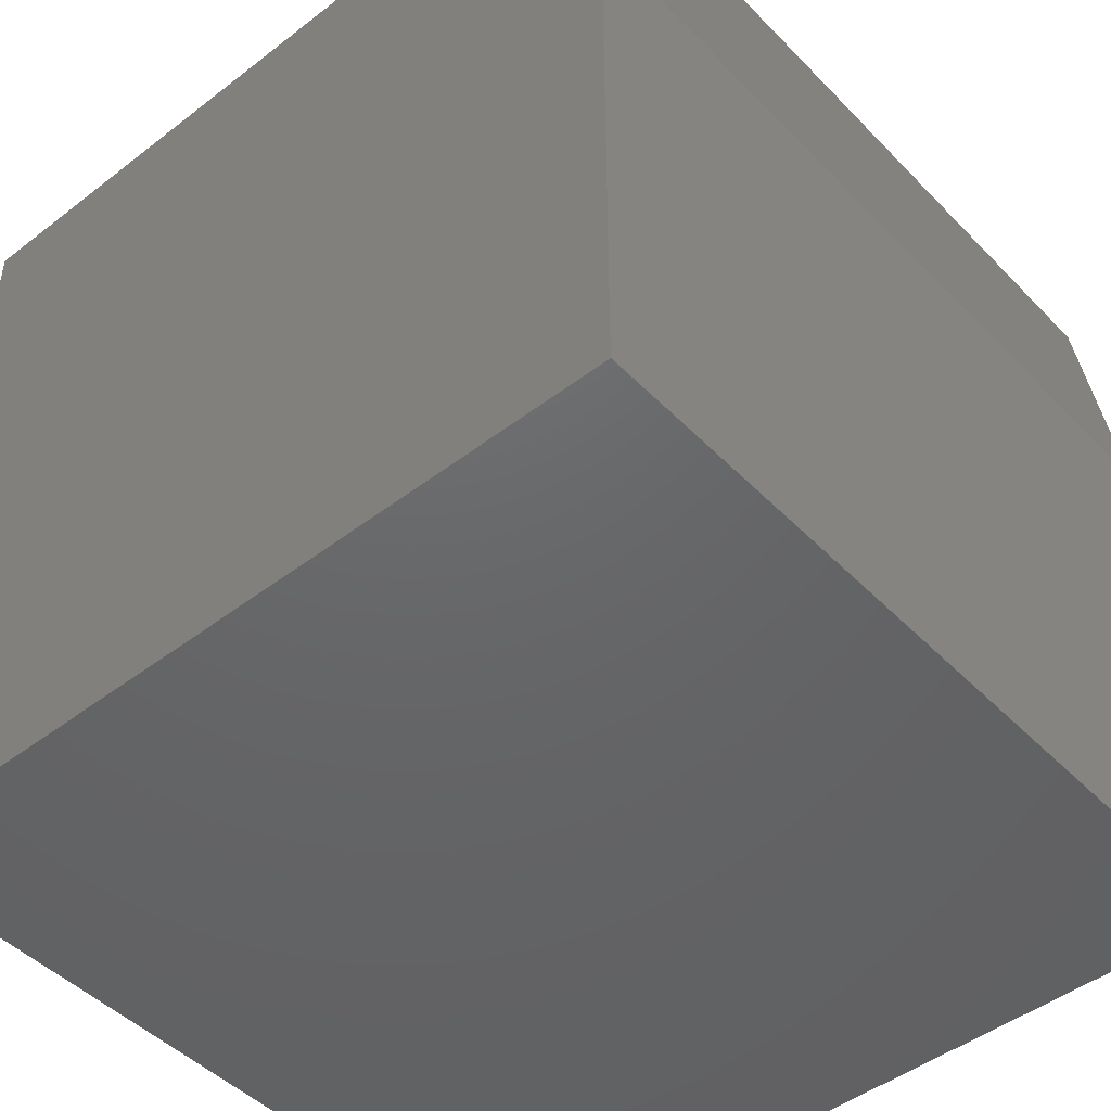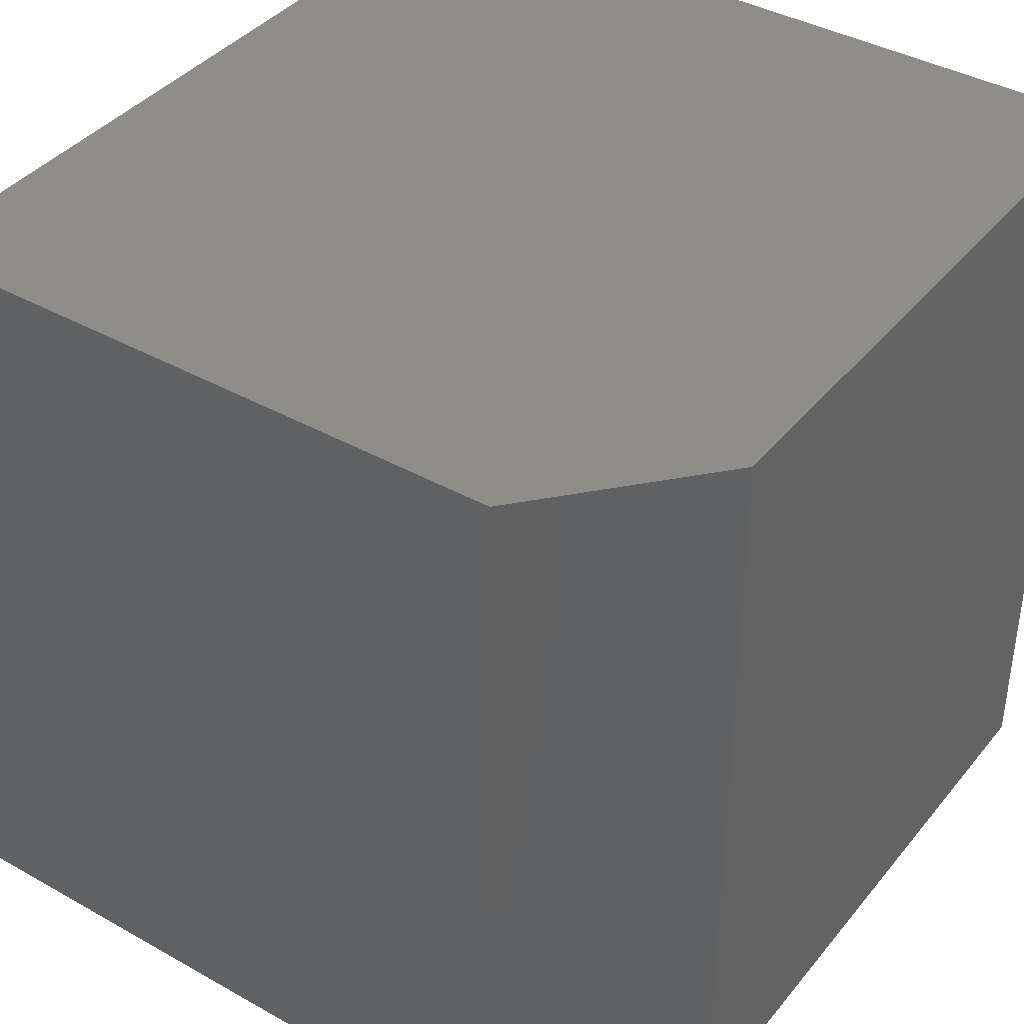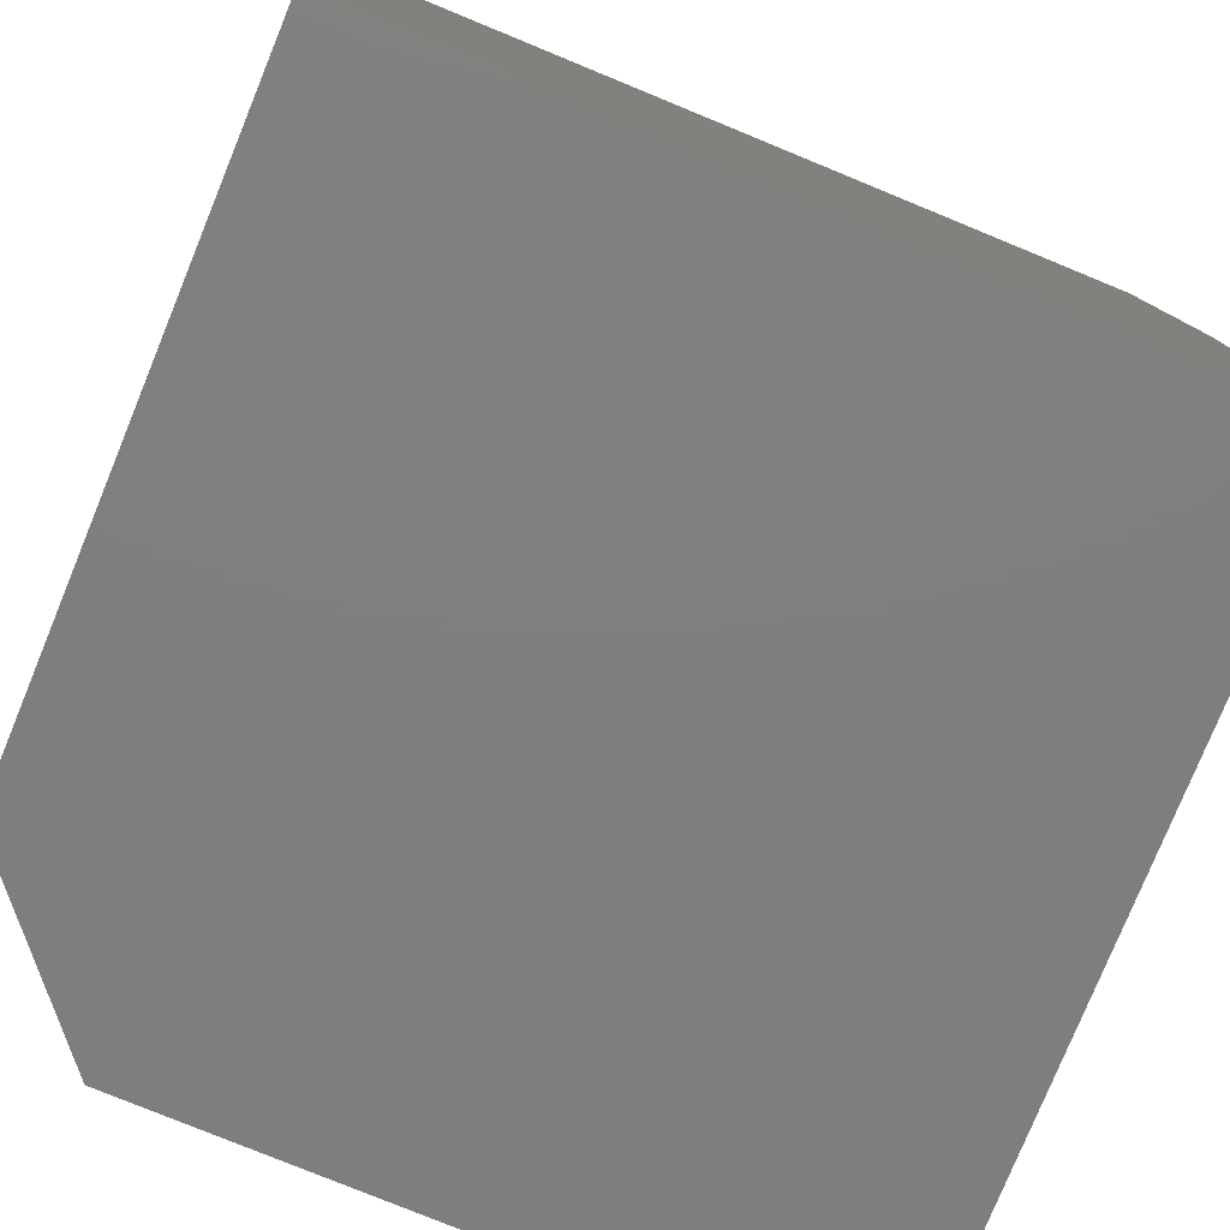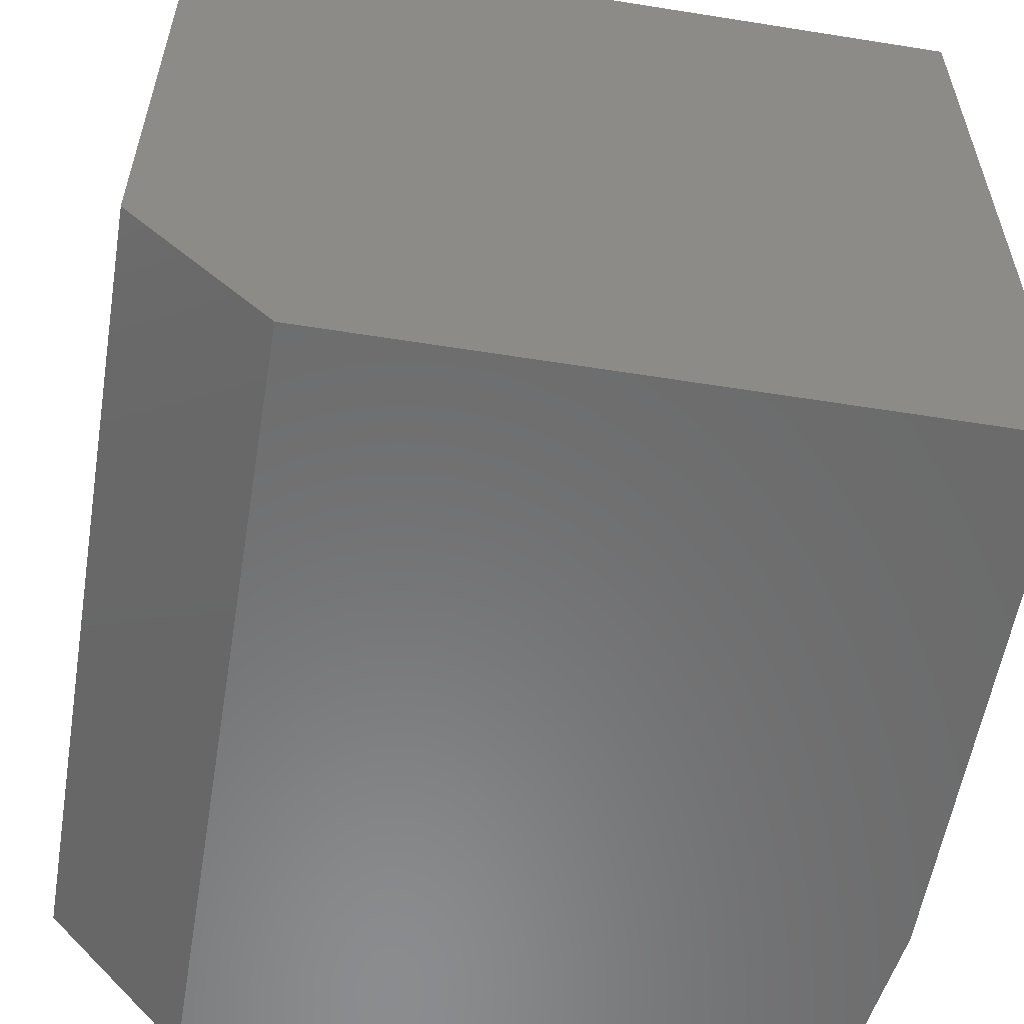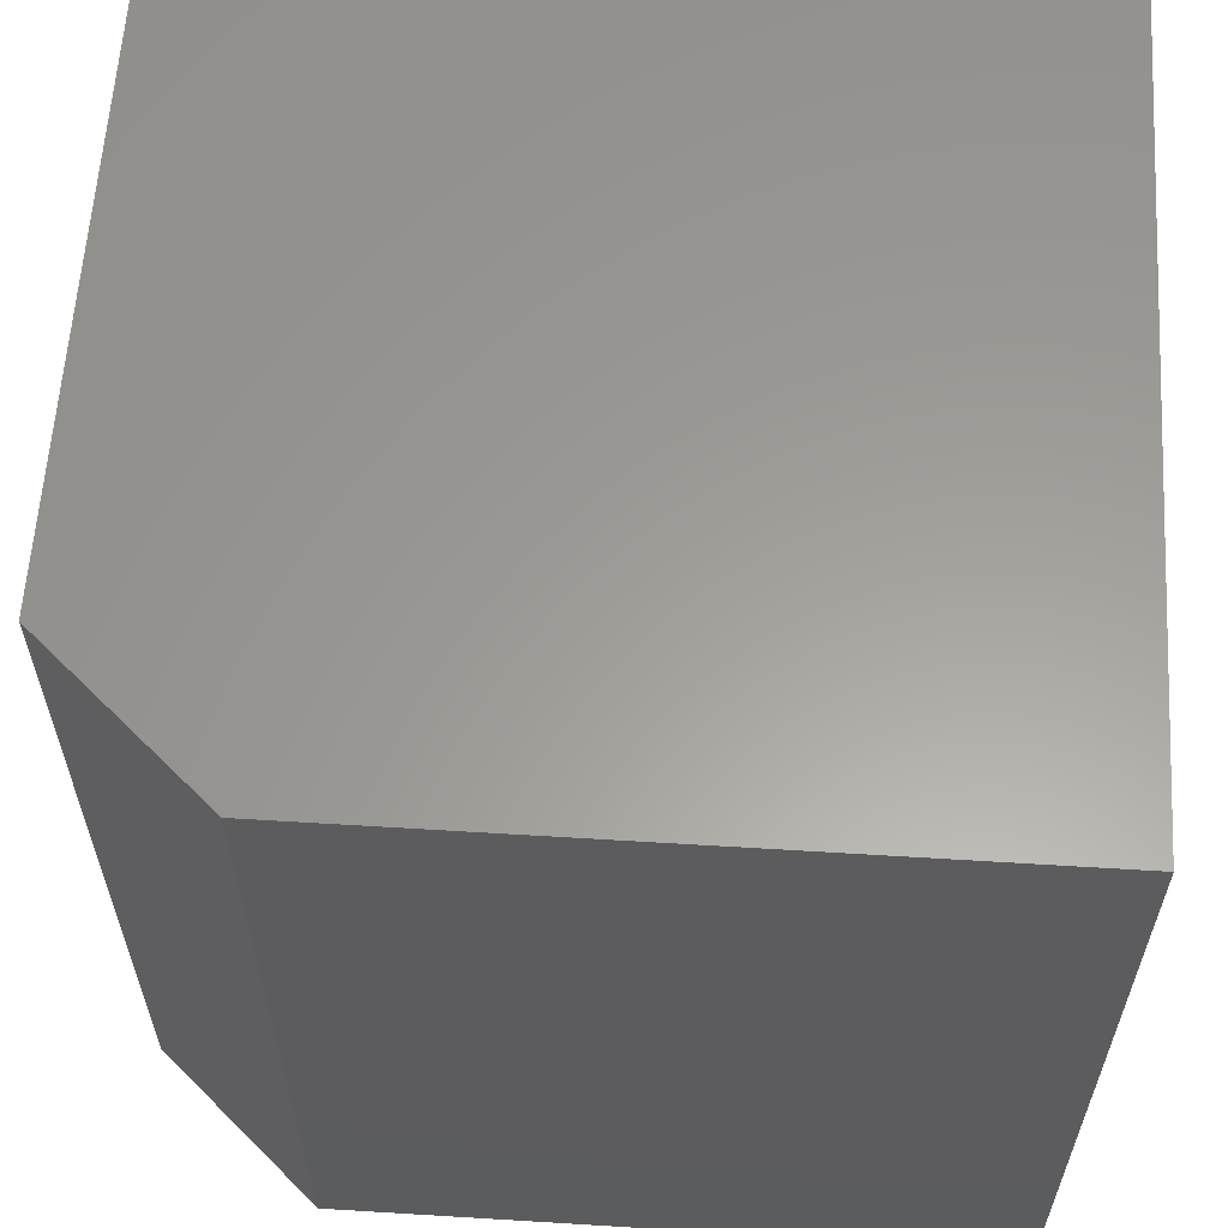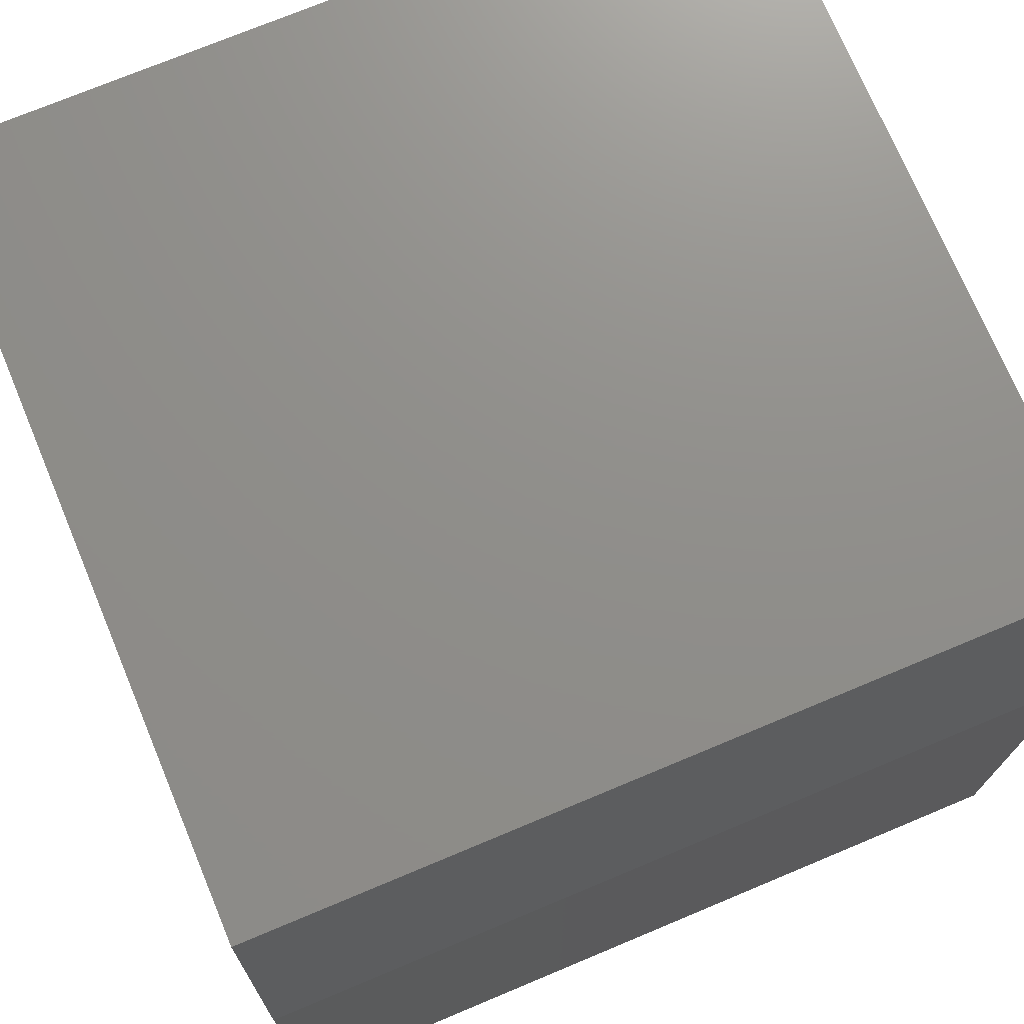
<metadata>
{"format":"stl","ext":"stl","renderer":"f3d","projection":"perspective","resolution":1024,"background":"white","views":[{"elev":-46.8,"azim":41.1,"up":"+Y"},{"elev":39.7,"azim":-145.1,"up":"+Y"},{"elev":-78.6,"azim":-22.3,"up":"+Y"},{"elev":-57.3,"azim":-9.4,"up":"+Z"},{"elev":60.5,"azim":-86.4,"up":"+Y"},{"elev":73.2,"azim":67.3,"up":"+Y"}]}
</metadata>
<code>
# stl→obj: 12 verts, 20 faces
v -0.6875 6.939e-18 0.2734
v -0.75 3.903e-18 0.3438
v -0.4141 3.73e-17 0.2734
v -0.75 1.952e-17 0.625
v -0.4141 5.681e-17 0.625
v -0.3984 -0.3516 0.2734
v -0.6875 -0.3516 0.2734
v -0.3984 -0.1094 0.2734
v -0.3984 -0.3516 0.625
v -0.75 -0.3516 0.625
v -0.75 -0.3516 0.3438
v -0.3984 -0.1094 0.625
f 1 2 3
f 3 2 4
f 3 4 5
f 6 7 8
f 8 7 1
f 8 1 3
f 9 10 6
f 6 10 11
f 6 11 7
f 4 2 10
f 10 2 11
f 11 2 7
f 7 2 1
f 10 9 4
f 4 9 12
f 4 12 5
f 8 12 6
f 6 12 9
f 8 3 12
f 12 3 5

</code>
